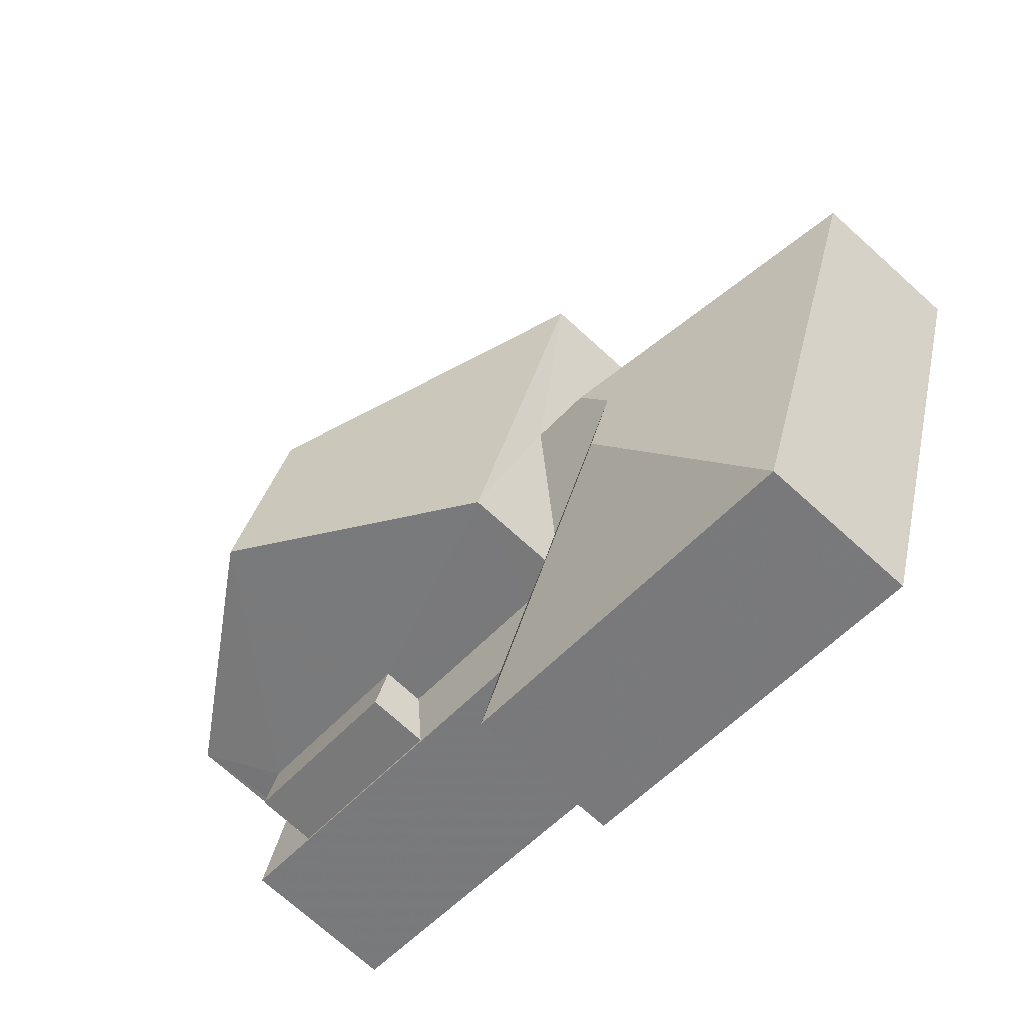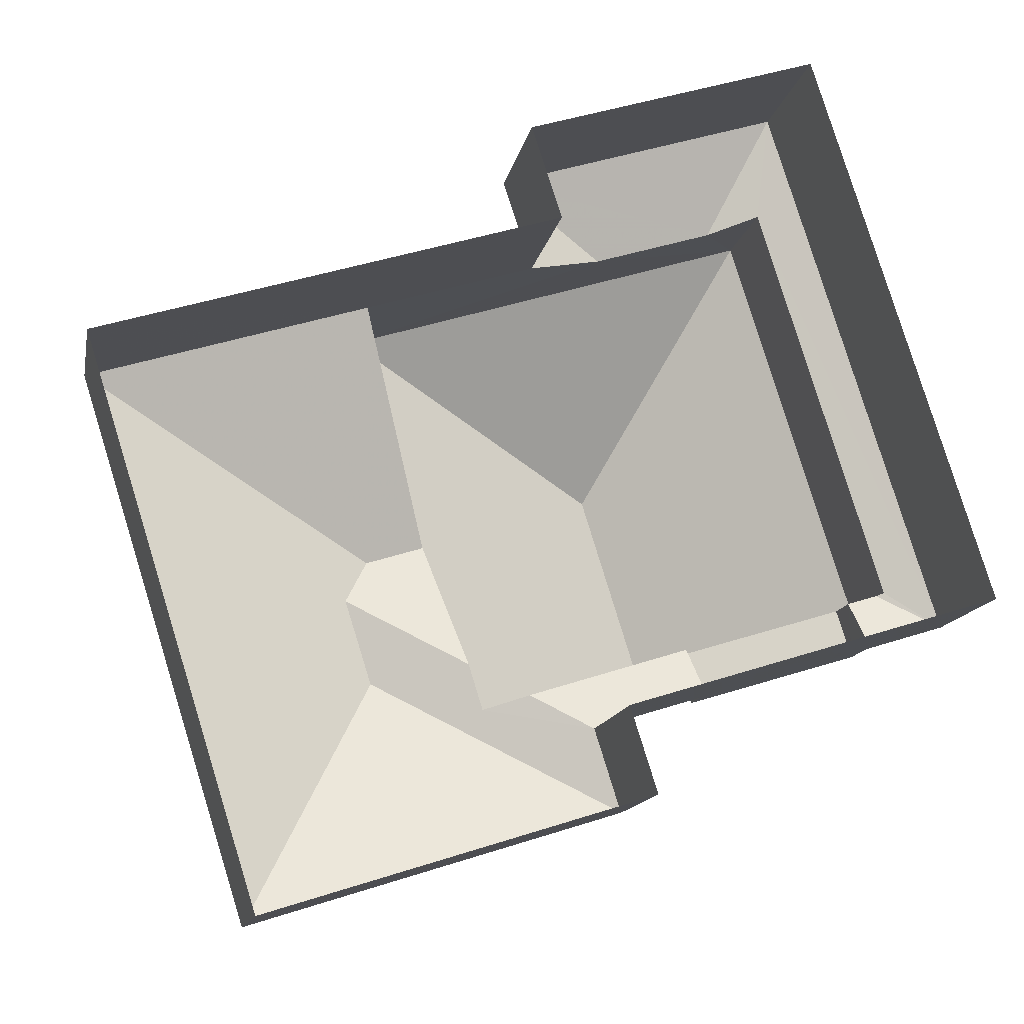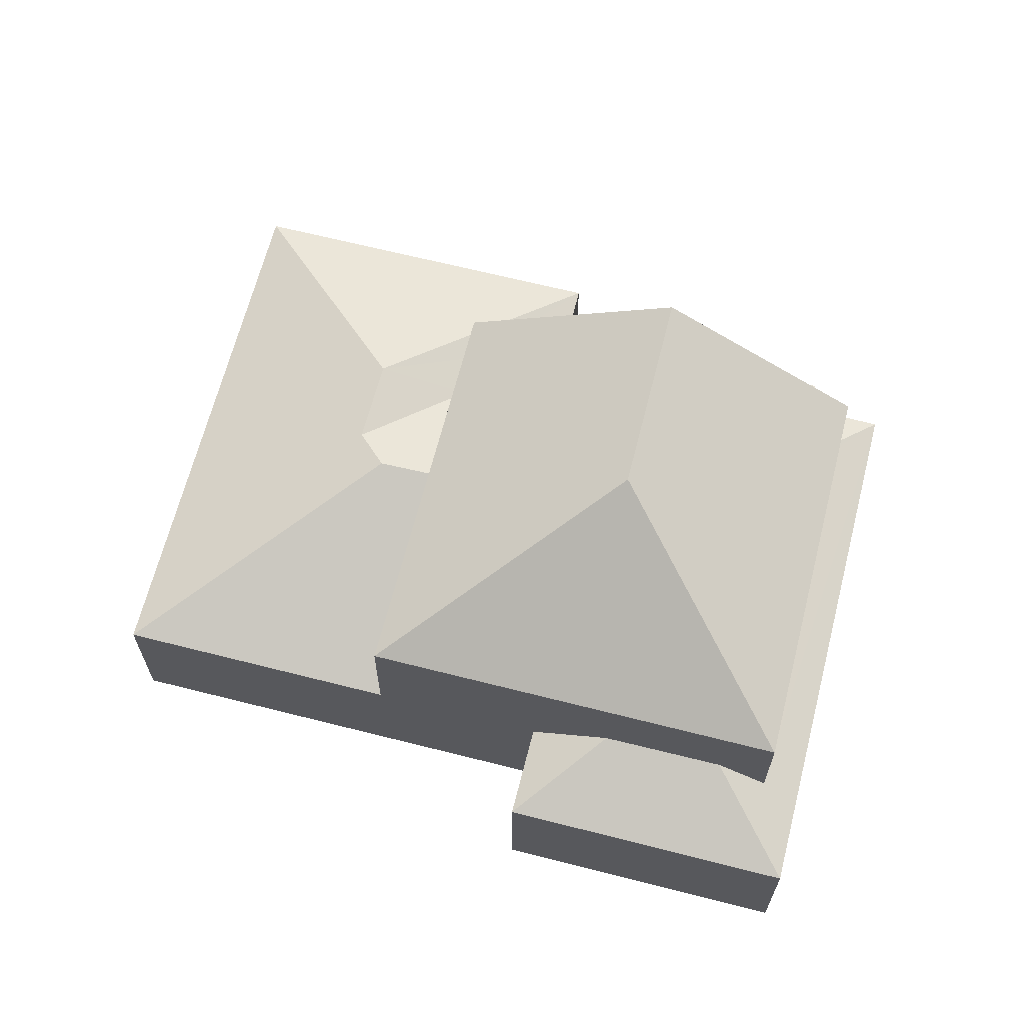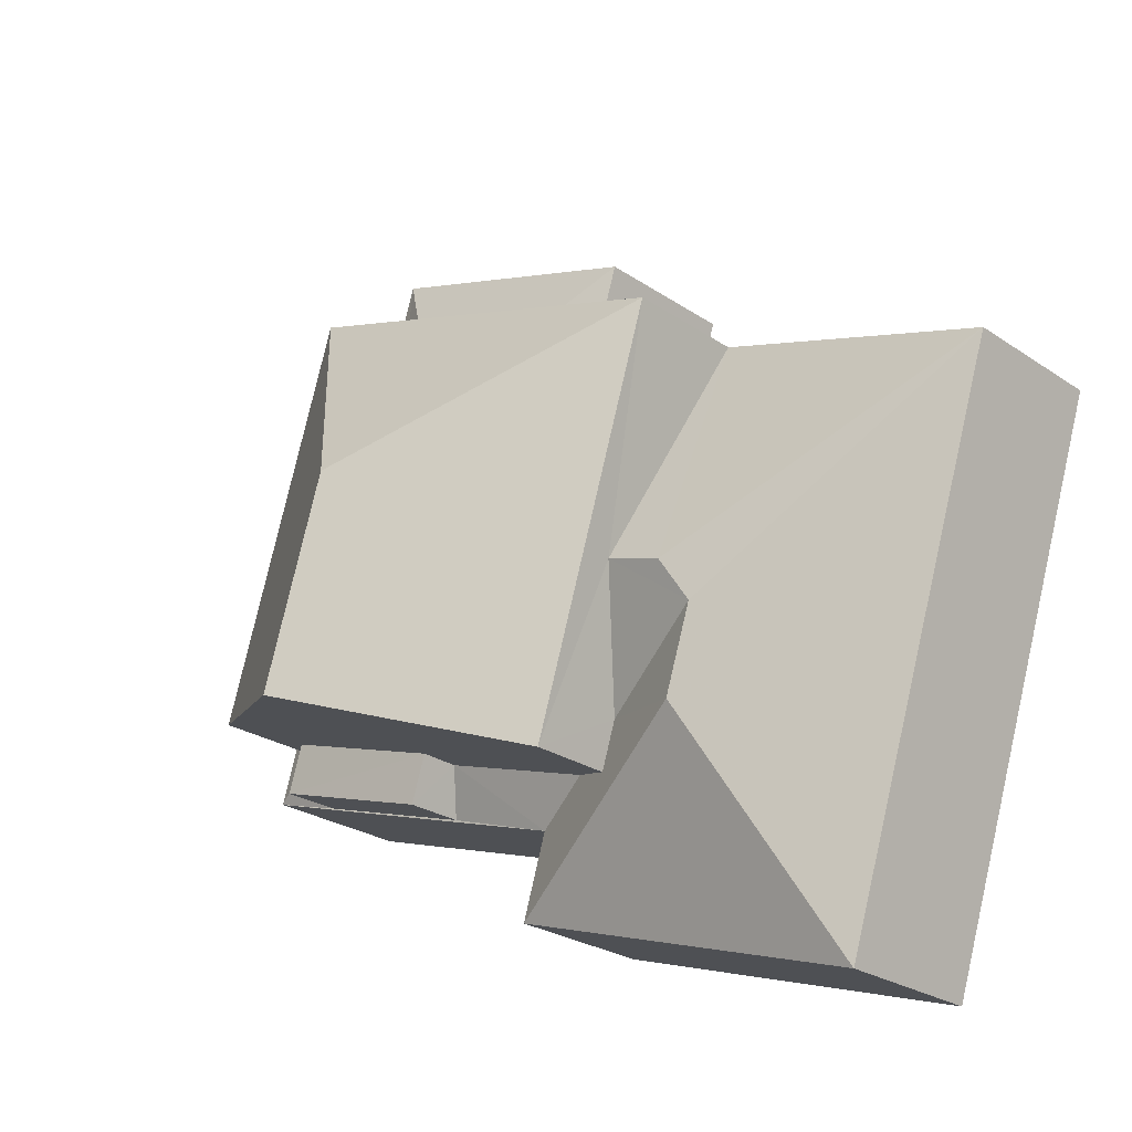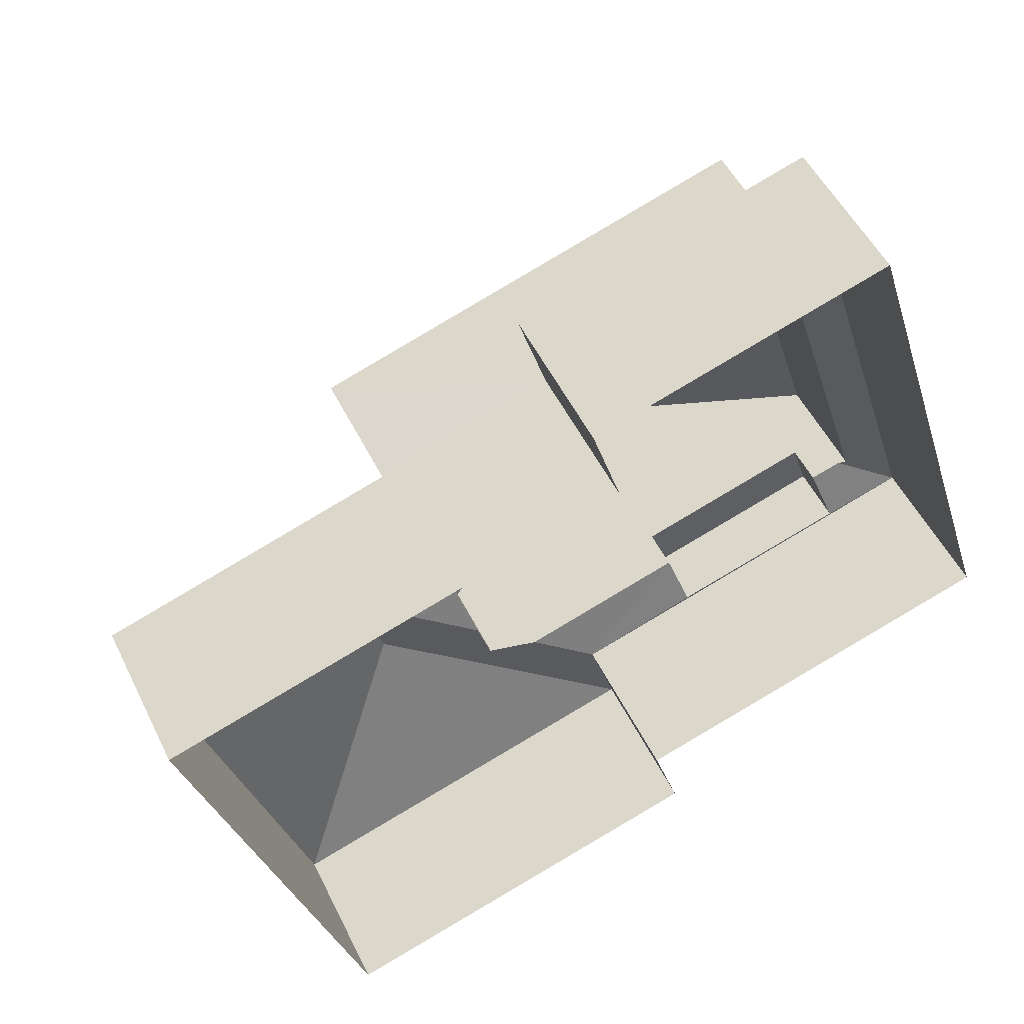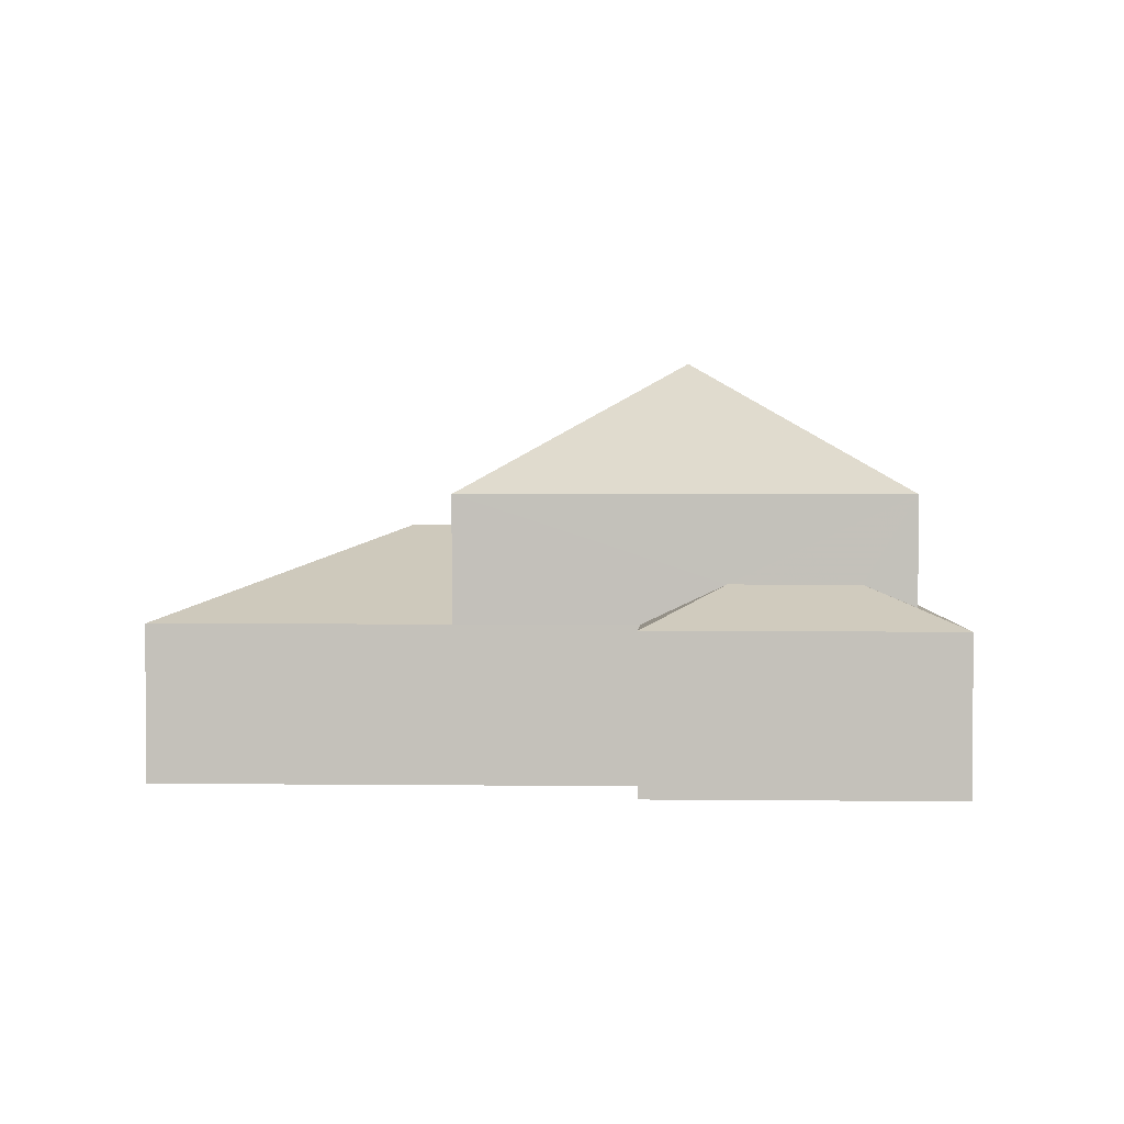
<metadata>
{"format":"obj","ext":"obj","renderer":"f3d","projection":"perspective","resolution":1024,"background":"white","views":[{"elev":-73.1,"azim":47.9,"up":"+Y"},{"elev":-13.5,"azim":169.3,"up":"+Y"},{"elev":65.6,"azim":176.9,"up":"+Z"},{"elev":-25.0,"azim":42.3,"up":"+Y"},{"elev":51.0,"azim":154.6,"up":"+Y"},{"elev":1.9,"azim":165.1,"up":"+Z"}]}
</metadata>
<code>
v -2.248e+05 -1.276e+05 14.38
v -2.248e+05 -1.276e+05 14.38
v -2.248e+05 -1.276e+05 14.38
v -2.248e+05 -1.276e+05 14.38
v -2.248e+05 -1.276e+05 14.38
v -2.248e+05 -1.276e+05 14.38
v -2.248e+05 -1.276e+05 14.38
v -2.248e+05 -1.276e+05 14.38
v -2.248e+05 -1.276e+05 18.48
v -2.248e+05 -1.276e+05 17.66
v -2.248e+05 -1.276e+05 17.66
v -2.248e+05 -1.276e+05 17.66
v -2.248e+05 -1.276e+05 17.66
v -2.248e+05 -1.276e+05 17.67
v -2.248e+05 -1.276e+05 18.09
v -2.248e+05 -1.276e+05 18.09
v -2.248e+05 -1.276e+05 18.09
v -2.248e+05 -1.276e+05 17.67
v -2.248e+05 -1.276e+05 18.09
v -2.248e+05 -1.276e+05 19.32
v -2.248e+05 -1.276e+05 18.49
v -2.248e+05 -1.276e+05 19.32
v -2.248e+05 -1.276e+05 18.49
v -2.248e+05 -1.276e+05 17.66
v -2.248e+05 -1.276e+05 17.66
v -2.248e+05 -1.276e+05 18.02
v -2.248e+05 -1.276e+05 18.48
v -2.248e+05 -1.276e+05 18.02
v -2.248e+05 -1.276e+05 17.66
v -2.248e+05 -1.276e+05 19.61
v -2.248e+05 -1.276e+05 19.61
v -2.248e+05 -1.276e+05 17.66
v -2.248e+05 -1.276e+05 23.15
v -2.248e+05 -1.276e+05 20.31
v -2.248e+05 -1.276e+05 20.31
v -2.248e+05 -1.276e+05 17.66
v -2.248e+05 -1.276e+05 20.31
v -2.248e+05 -1.276e+05 23.15
v -2.248e+05 -1.276e+05 20.31
v -2.248e+05 -1.276e+05 18.94
v -2.248e+05 -1.276e+05 18.94
v -2.248e+05 -1.276e+05 18.94
v -2.248e+05 -1.276e+05 18.94
f 1 2 3
f 3 2 4
f 5 2 6
f 7 5 6
f 4 2 5
f 8 5 7
f 9 10 11
f 12 13 14
f 13 15 16
f 17 12 18
f 17 18 19
f 18 12 14
f 14 13 16
f 20 21 22
f 22 23 24
f 23 15 13
f 22 21 23
f 23 13 24
f 25 26 27
f 28 12 17
f 12 26 25
f 28 26 12
f 29 30 31
f 32 29 31
f 33 34 35
f 36 22 24
f 27 11 25
f 27 9 11
f 37 34 33
f 38 37 33
f 20 31 30
f 21 20 30
f 20 32 31
f 22 36 20
f 36 32 20
f 33 39 38
f 33 35 39
f 40 41 42
f 40 43 41
f 23 21 37
f 37 30 34
f 30 29 34
f 21 30 37
f 2 13 12
f 6 2 12
f 16 42 14
f 16 40 42
f 10 8 11
f 10 5 8
f 29 4 5
f 29 32 4
f 26 35 27
f 35 34 9
f 27 35 9
f 29 10 34
f 9 34 10
f 10 29 5
f 16 15 40
f 39 28 17
f 15 23 37
f 39 43 38
f 43 17 19
f 40 37 38
f 43 40 38
f 40 15 37
f 39 17 43
f 28 39 35
f 26 28 35
f 19 18 41
f 43 19 41
f 25 8 7
f 25 11 8
f 36 1 3
f 36 24 1
f 25 7 6
f 12 25 6
f 14 42 41
f 18 14 41
f 24 2 1
f 24 13 2
f 3 32 36
f 3 4 32

</code>
